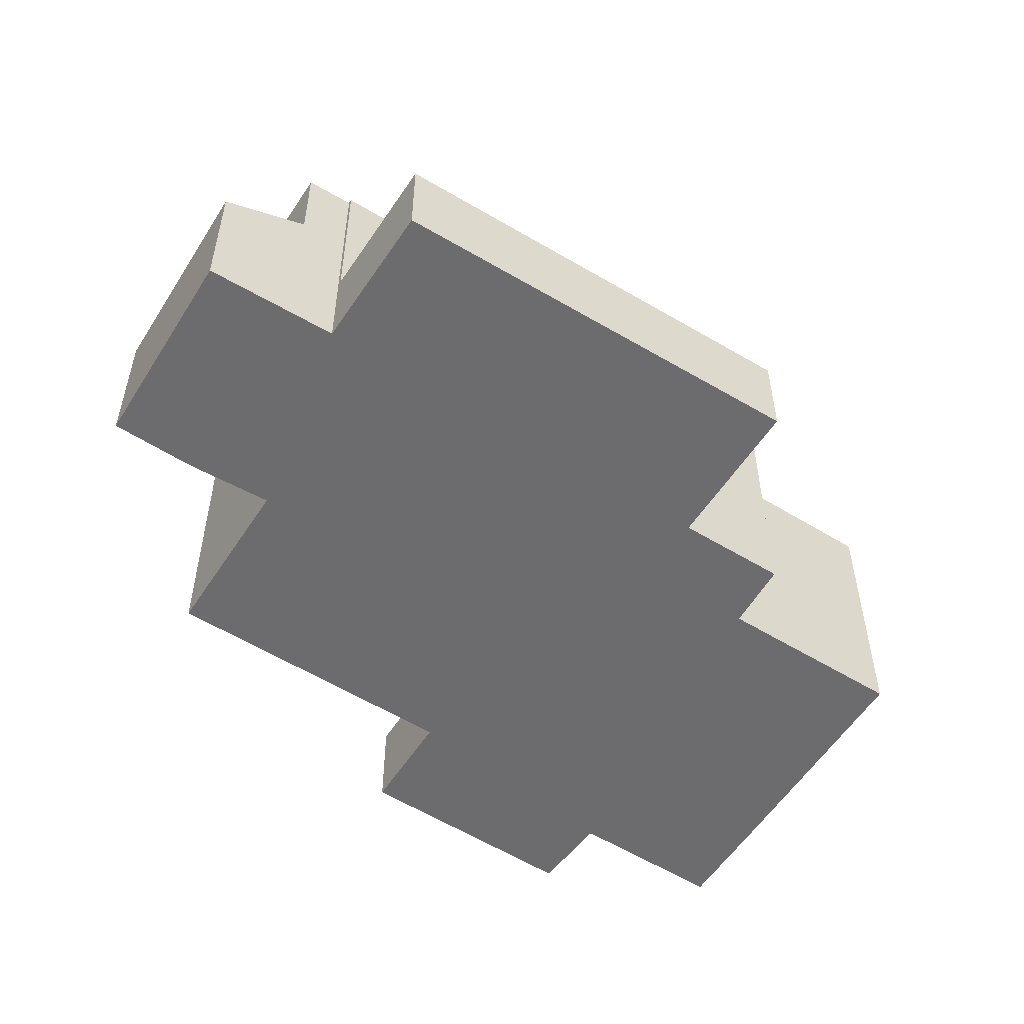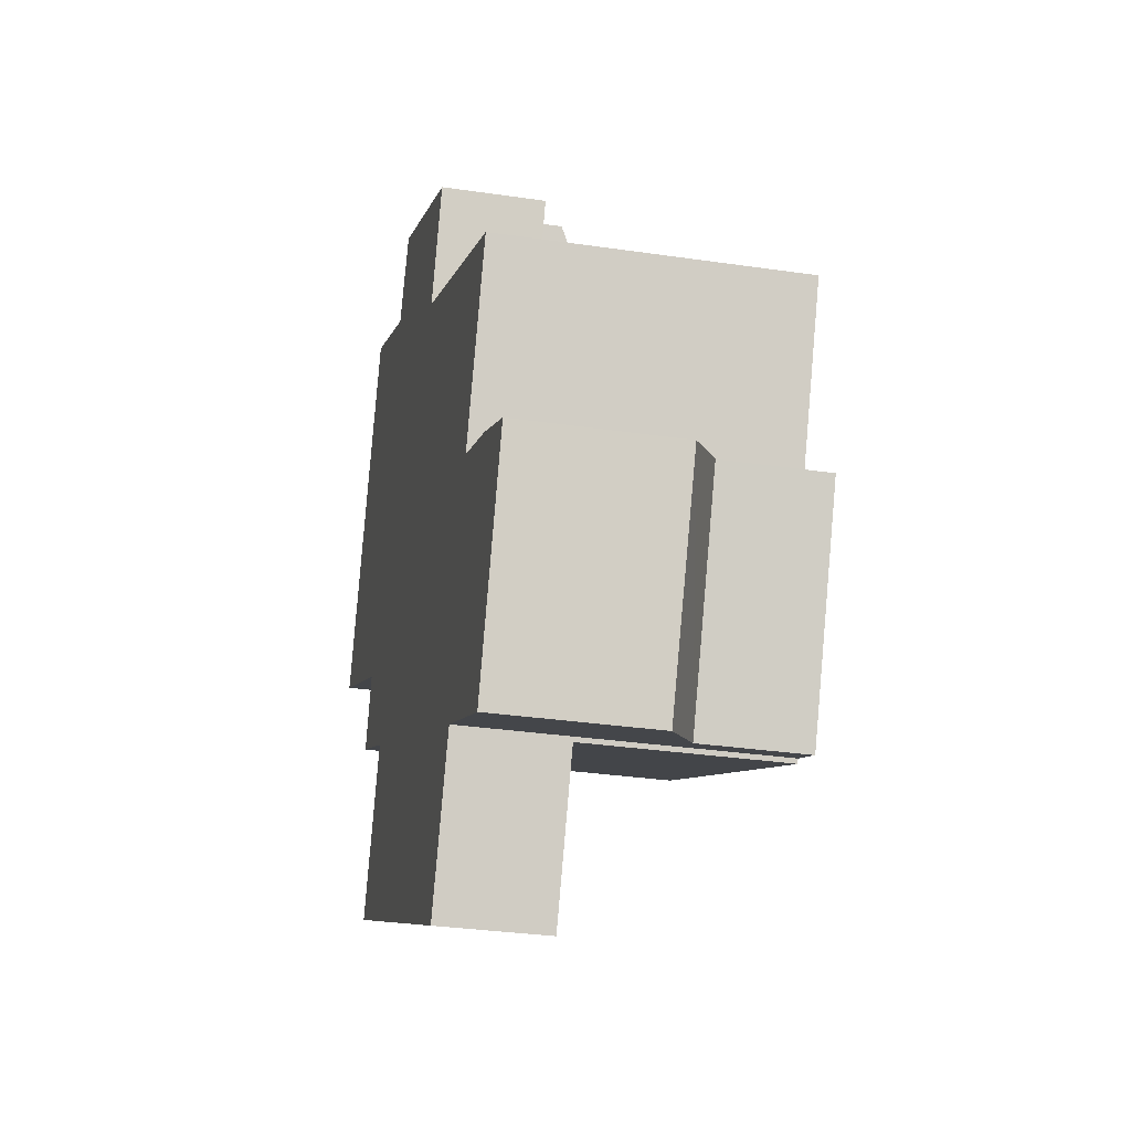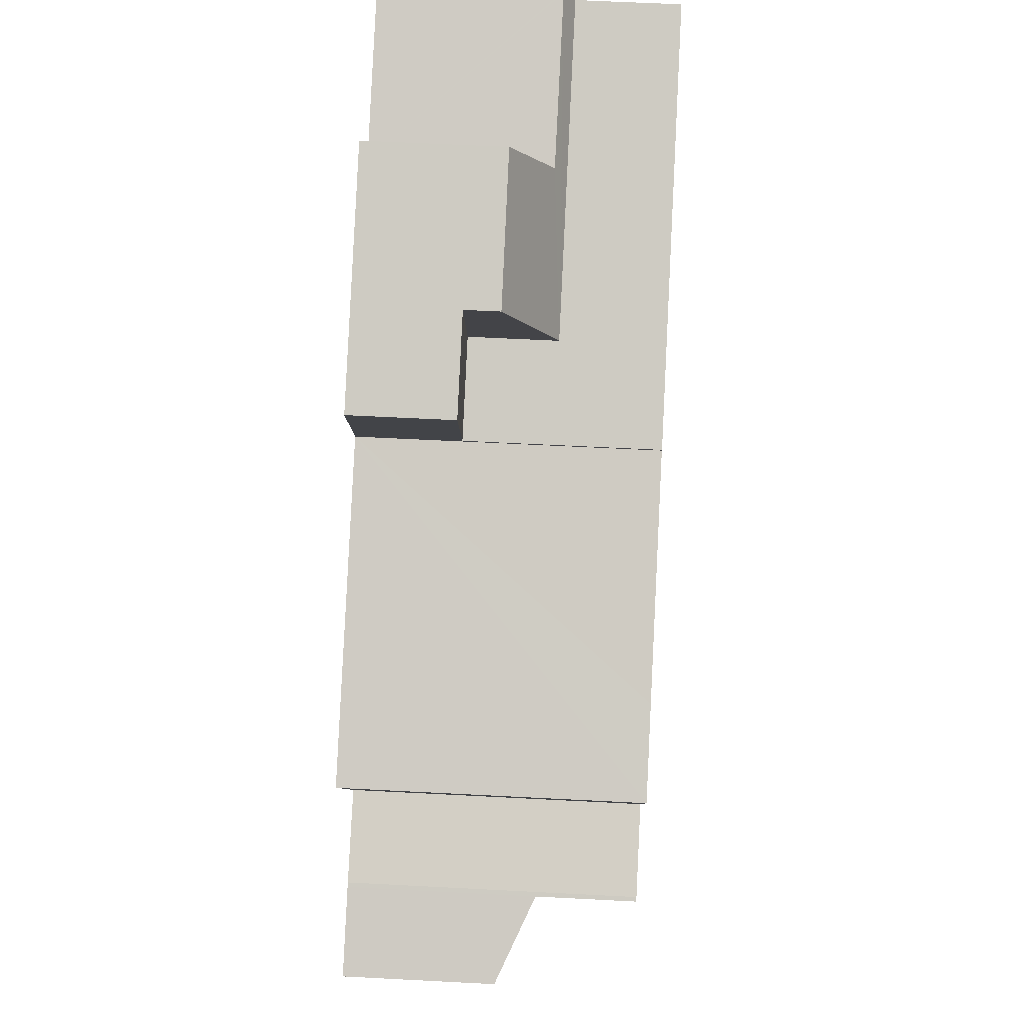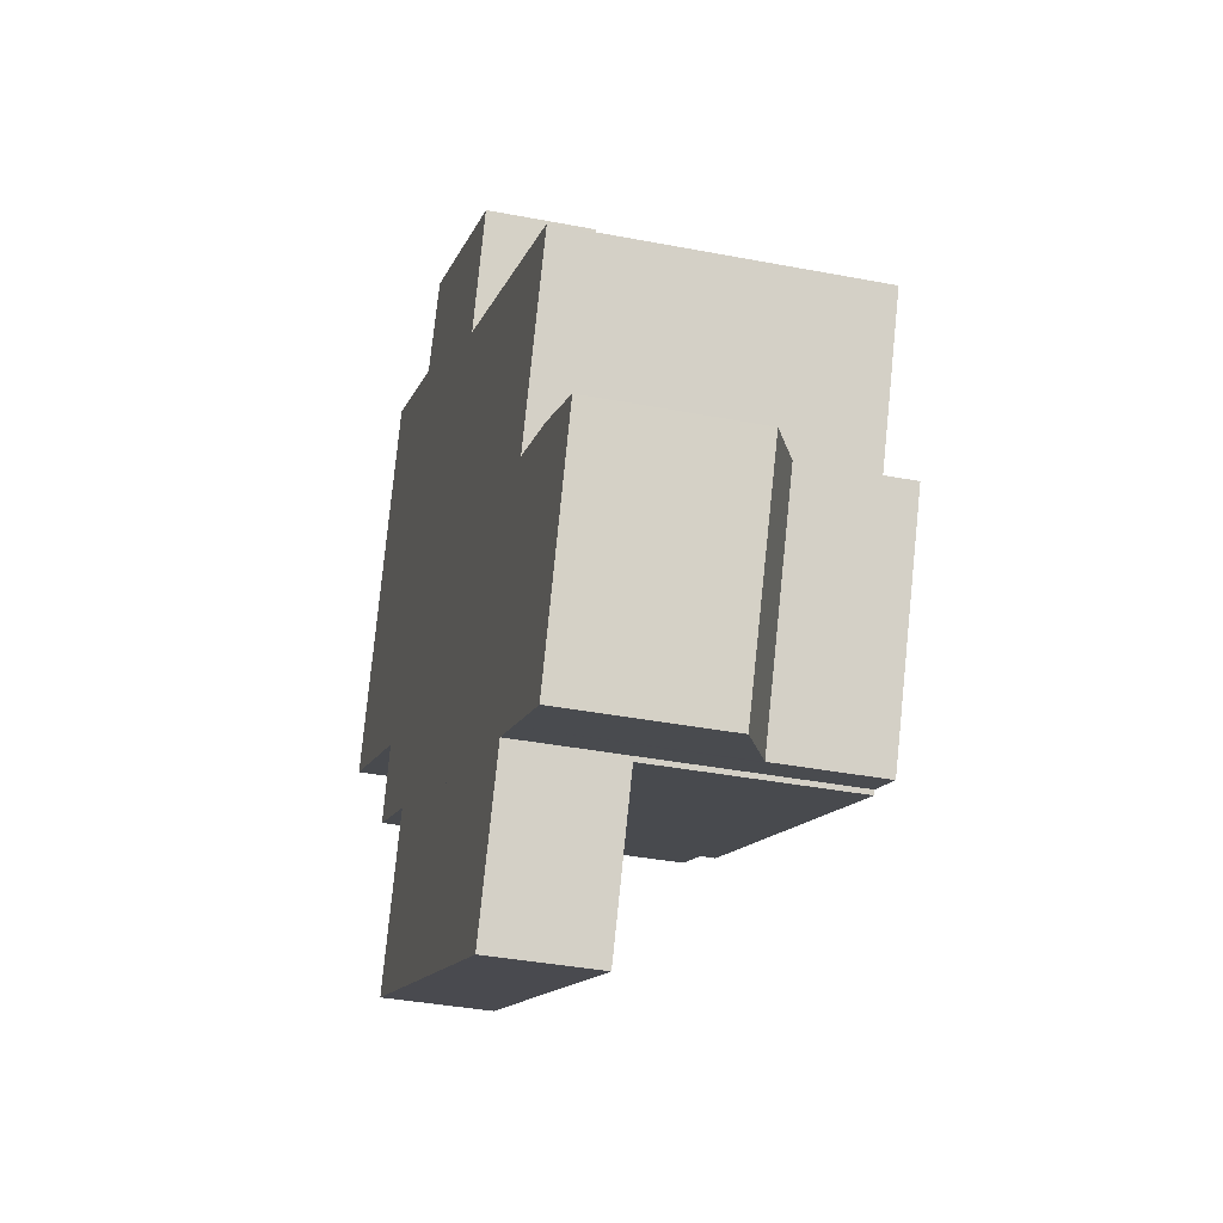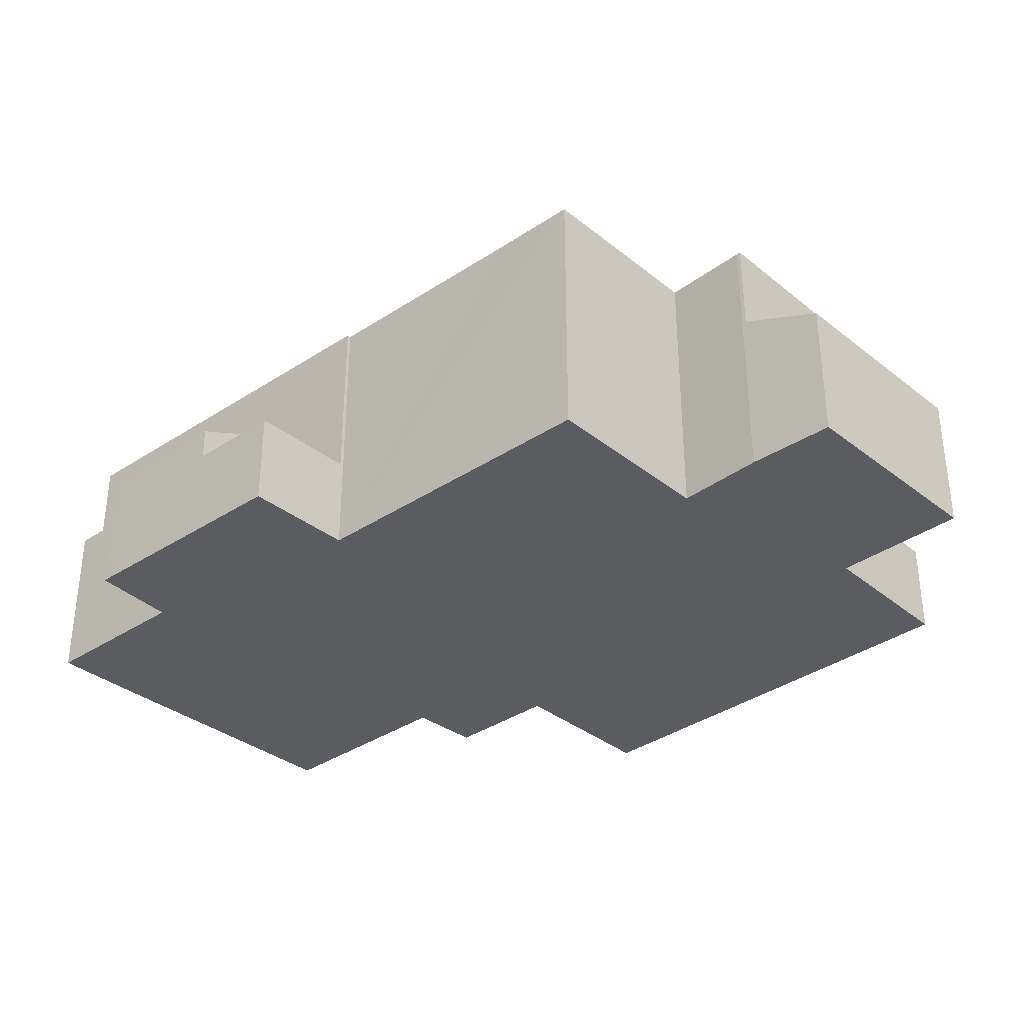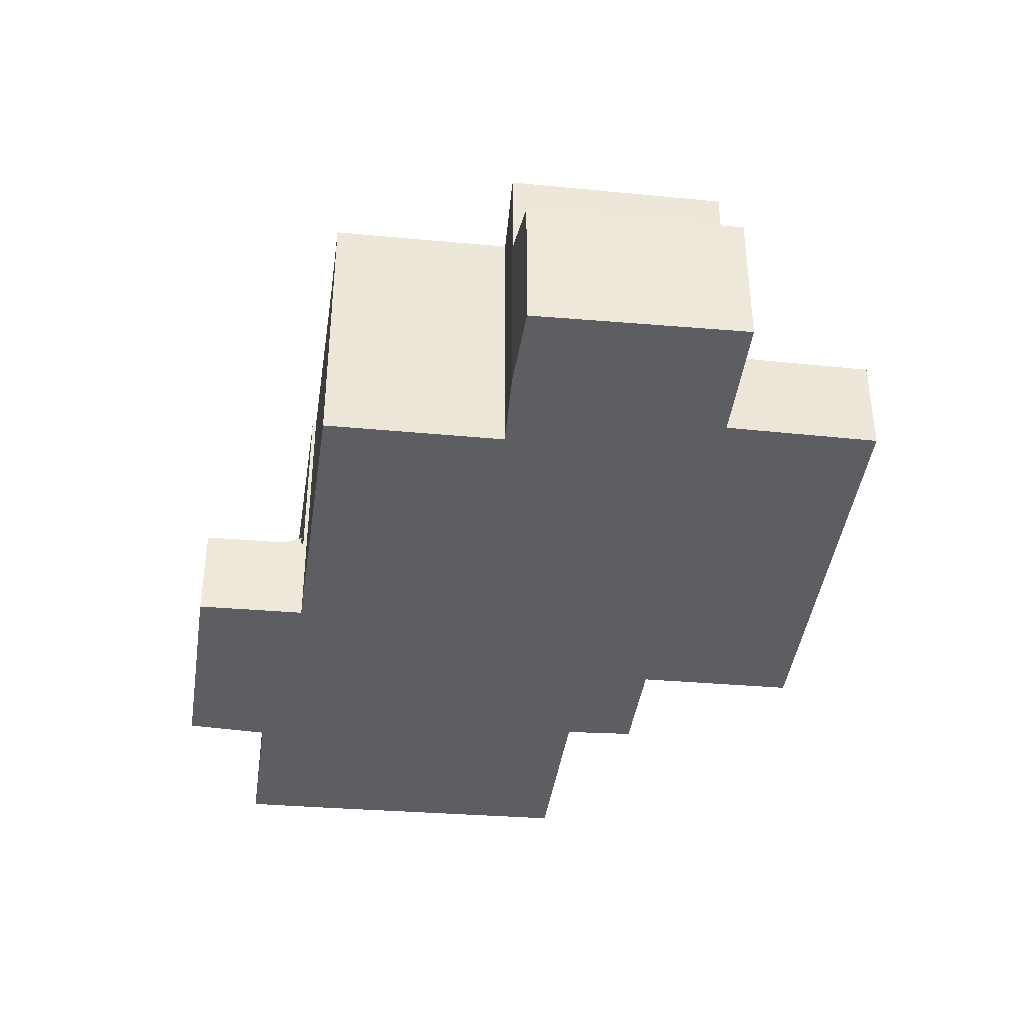
<metadata>
{"format":"obj","ext":"obj","renderer":"f3d","projection":"perspective","resolution":1024,"background":"white","views":[{"elev":-53.8,"azim":171.6,"up":"+Y"},{"elev":-31.2,"azim":78.1,"up":"+Z"},{"elev":59.1,"azim":93.1,"up":"+Z"},{"elev":-36.0,"azim":75.7,"up":"+Z"},{"elev":-35.0,"azim":66.9,"up":"+Y"},{"elev":-39.2,"azim":107.2,"up":"+Y"}]}
</metadata>
<code>
v  13.93 2.265 -12.21
v  6.01 2.265 -4.798
v  15.38 2.265 -9.062
v  7.693 2.265 -9.456
v  4.593 2.265 -8.086
v  4.593 4.951e-16 -8.086
v  6.01 2.938e-16 -4.798
v  15.38 5.549e-16 -9.062
v  13.93 7.478e-16 -12.21
v  7.693 5.79e-16 -9.456
v  16.45 4.206 -9.421
v  20.32 3.381 -5.631
v  18.35 3.34 -10.25
v  18.55 4.206 -4.759
v  16.45 5.769e-16 -9.421
v  18.55 2.914e-16 -4.759
v  20.32 3.448e-16 -5.631
v  18.35 6.276e-16 -10.25
v  9.668 2.265 4.138
v  12.64 2.265 5.474
v  11.66 2.265 3.175
v  10.63 2.265 6.453
v  9.668 -2.534e-16 4.138
v  10.63 -3.951e-16 6.453
v  12.64 -3.352e-16 5.474
v  11.66 -1.944e-16 3.175
v  2.43 6.453 5.863
v  4.224 6.453 -1.966
v  0 6.453 3.951e-16
v  3.059 6.453 7.337
v  9.668 6.453 4.138
v  6.014 6.453 -4.613
v  6.077 6.453 -4.642
v  11.66 6.453 3.175
v  11.62 6.453 3.092
v  3.638 6.453 -3.522
v  15.38 6.453 -9.062
v  6.01 6.453 -4.798
v  16.41 6.453 0.795
v  15.42 6.453 -8.971
v  16.31 6.453 -9.359
v  16.45 6.453 -9.421
v  16.55 6.453 -3.941
v  18.26 6.453 -0.075
v  18.55 6.453 -4.759
v  18.46 6.453 -4.715
v  11.62 -1.893e-16 3.092
v  18.26 4.592e-18 -0.075
v  16.41 -4.868e-17 0.795
v  3.059 -4.493e-16 7.337
v  16.55 2.413e-16 -3.941
v  15.42 5.493e-16 -8.971
v  18.46 2.887e-16 -4.715
v  16.31 5.731e-16 -9.359
v  6.077 2.842e-16 -4.642
v  3.638 2.157e-16 -3.522
v  6.014 2.825e-16 -4.613
v  4.224 1.204e-16 -1.966
v  0 0 0
v  2.43 -3.59e-16 5.863
v  3.269 3.948 7.829
v  3.308 3.948 7.811
v  3.059 4.194 7.337
v  9.668 4.194 4.138
v  6.71 3.938 6.187
v  7.618 3.034 7.928
v  10.63 3.04 6.453
v  6.71 -3.788e-16 6.187
v  3.308 -4.783e-16 7.811
v  3.269 -4.794e-16 7.829
v  7.618 -4.855e-16 7.928
g defaultobject
f 1 2 3
f 2 1 4
f 2 4 5
f 6 2 5
f 2 6 7
f 7 3 2
f 3 7 8
f 8 1 3
f 1 8 9
f 4 6 5
f 6 4 10
f 10 4 1
f 10 1 9
f 6 8 7
f 8 6 10
f 8 10 9
f 11 12 13
f 12 11 14
f 15 14 11
f 14 15 16
f 16 12 14
f 12 16 17
f 17 13 12
f 13 17 18
f 13 15 11
f 15 13 18
f 18 16 15
f 16 18 17
f 19 20 21
f 20 19 22
f 23 22 19
f 22 23 24
f 24 20 22
f 20 24 25
f 25 21 20
f 21 25 26
f 26 19 21
f 19 26 23
f 23 25 24
f 25 23 26
f 27 28 29
f 28 27 30
f 28 30 31
f 28 31 32
f 32 31 33
f 34 35 31
f 32 36 28
f 33 37 38
f 37 33 31
f 37 31 35
f 37 35 39
f 37 39 40
f 40 39 41
f 41 39 42
f 42 39 43
f 43 39 44
f 43 45 42
f 45 43 46
f 47 39 35
f 39 47 44
f 44 47 48
f 48 47 49
f 16 45 46
f 50 31 30
f 31 50 23
f 31 23 34
f 34 23 26
f 48 43 44
f 43 48 51
f 16 42 45
f 42 16 15
f 52 37 40
f 37 52 8
f 26 35 34
f 35 26 47
f 51 46 43
f 46 51 53
f 16 46 53
f 15 41 42
f 41 15 40
f 40 15 52
f 52 15 54
f 8 38 37
f 38 8 7
f 55 32 33
f 32 55 36
f 36 55 56
f 56 55 57
f 58 29 28
f 29 58 59
f 7 33 38
f 33 7 55
f 59 27 29
f 27 59 30
f 30 59 60
f 30 60 50
f 56 28 36
f 28 56 58
f 60 23 50
f 23 60 59
f 23 59 58
f 23 58 56
f 23 56 57
f 23 57 26
f 26 57 55
f 26 55 7
f 26 7 47
f 47 7 8
f 47 8 49
f 49 8 51
f 49 51 48
f 51 8 52
f 52 53 51
f 53 52 54
f 53 54 16
f 16 54 15
f 61 62 63
f 64 63 62
f 65 64 62
f 66 64 65
f 67 64 66
f 62 68 65
f 68 62 61
f 68 61 69
f 69 61 70
f 66 24 67
f 24 66 71
f 68 66 65
f 66 68 71
f 50 61 63
f 61 50 70
f 67 23 64
f 23 67 24
f 23 63 64
f 63 23 50
f 23 68 50
f 68 23 24
f 68 24 71
f 50 68 69
f 50 69 70

</code>
